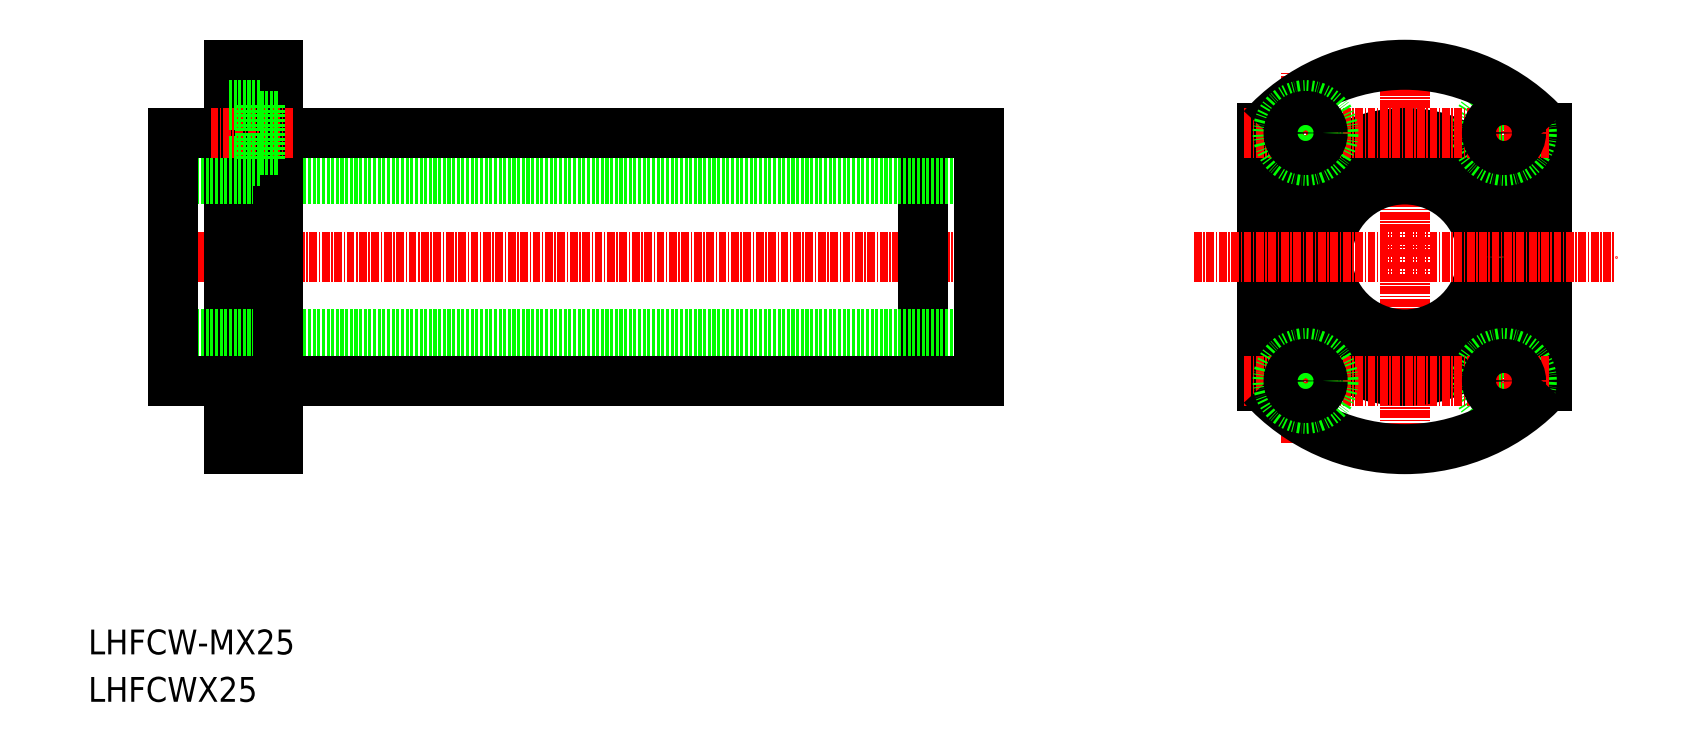
<metadata>
{"format":"dxf","ext":"dxf","renderer":"ezdxf+matplotlib","layout":"modelspace","background":"white","min_lineweight":24,"dpi":150}
</metadata>
<code>
0
SECTION
2
ENTITIES
0
TEXT
8
0
10
189.7
20
138.1
30
0
40
4
1
LHFCW-MX25
0
TEXT
8
0
10
189.7
20
130.5
30
0
40
4
1
LHFCWX25
0
CIRCLE
8
0
10
402.1
20
202.2
30
0
40
19.75
0
LINE
8
CENTER
10
418.1
20
174.7
30
0
11
418.1
21
229.7
31
0
0
LINE
8
0
10
425.1
20
181.5
30
0
11
425.1
21
223
31
0
0
LINE
8
CENTER
10
386.1
20
172.2
30
0
11
386.1
21
232.2
31
0
0
LINE
8
CENTER
10
402.1
20
168.2
30
0
11
402.1
21
236.2
31
0
0
LINE
8
0
10
379.1
20
181.5
30
0
11
379.1
21
223
31
0
0
CIRCLE
8
0
10
402.1
20
202.2
30
0
40
20
0
CIRCLE
8
0
10
402.1
20
202.2
30
0
40
12.5
0
CIRCLE
8
0
10
418.1
20
182.2
30
0
40
4.5
0
LINE
8
CENTER
10
376.1
20
182.2
30
0
11
425.6
21
182.2
31
0
0
ARC
8
0
10
402.1
20
202.2
30
0
40
31
50
222.1
51
317.9
0
CIRCLE
8
0
10
386.1
20
182.2
30
0
40
4.5
0
CIRCLE
8
0
10
386.1
20
182.2
30
0
40
2.75
0
CIRCLE
8
0
10
418.1
20
182.2
30
0
40
2.75
0
CIRCLE
8
0
10
418.1
20
222.2
30
0
40
4.5
0
LINE
8
CENTER
10
376.1
20
222.2
30
0
11
425.6
21
222.2
31
0
0
LINE
8
CENTER
10
368.1
20
202.2
30
0
11
436.1
21
202.2
31
0
0
ARC
8
0
10
402.1
20
202.2
30
0
40
31
50
42.1
51
137.9
0
CIRCLE
8
0
10
386.1
20
222.2
30
0
40
4.5
0
CIRCLE
8
0
10
386.1
20
222.2
30
0
40
2.75
0
CIRCLE
8
0
10
418.1
20
222.2
30
0
40
2.75
0
LINE
8
0
10
212.4
20
186.7
30
0
11
217.5
21
186.7
31
0
0
LINE
8
0
10
217.5
20
185
30
0
11
220.4
21
185
31
0
0
LINE
8
0
10
217.5
20
179.5
30
0
11
220.4
21
179.5
31
0
0
LINE
8
0
10
217.5
20
177.7
30
0
11
217.5
21
186.7
31
0
0
LINE
8
0
10
212.4
20
177.7
30
0
11
217.5
21
177.7
31
0
0
LINE
8
0
10
212.4
20
171.2
30
0
11
220.4
21
171.2
31
0
0
LINE
8
CENTER
10
209.5
20
182.2
30
0
11
223.5
21
182.2
31
0
0
LINE
8
0
10
201.4
20
202.2
30
0
11
335
21
202.2
31
0
0
LINE
8
0
10
324.4
20
222.2
30
0
11
324.4
21
182.2
31
0
0
LINE
8
0
10
212.4
20
233.2
30
0
11
212.4
21
171.2
31
0
0
LINE
8
0
10
203.4
20
214.7
30
0
11
333.4
21
214.7
31
0
0
LINE
8
0
10
203.4
20
189.7
30
0
11
333.4
21
189.7
31
0
0
LINE
8
0
10
333.4
20
222.2
30
0
11
333.4
21
182.2
31
0
0
LINE
8
0
10
203.4
20
222.2
30
0
11
203.4
21
182.2
31
0
0
LINE
8
0
10
203.4
20
182.2
30
0
11
212.4
21
182.2
31
0
0
LINE
8
0
10
220.4
20
182.2
30
0
11
333.4
21
182.2
31
0
0
LINE
8
0
10
220.4
20
222.2
30
0
11
333.4
21
222.2
31
0
0
LINE
8
0
10
203.4
20
222.2
30
0
11
212.4
21
222.2
31
0
0
LINE
8
0
10
212.4
20
233.2
30
0
11
220.4
21
233.2
31
0
0
LINE
8
0
10
220.4
20
233.2
30
0
11
220.4
21
171.2
31
0
0
LINE
8
CENTER
10
209.5
20
222.2
30
0
11
223
21
222.2
31
0
0
LINE
8
0
10
212.4
20
226.7
30
0
11
217.5
21
226.7
31
0
0
LINE
8
0
10
217.5
20
226.7
30
0
11
217.5
21
217.7
31
0
0
LINE
8
0
10
217.5
20
225
30
0
11
220.4
21
225
31
0
0
LINE
8
0
10
217.5
20
219.5
30
0
11
220.4
21
219.5
31
0
0
LINE
8
0
10
212.4
20
217.7
30
0
11
217.5
21
217.7
31
0
0
ENDSEC
0
EOF

</code>
